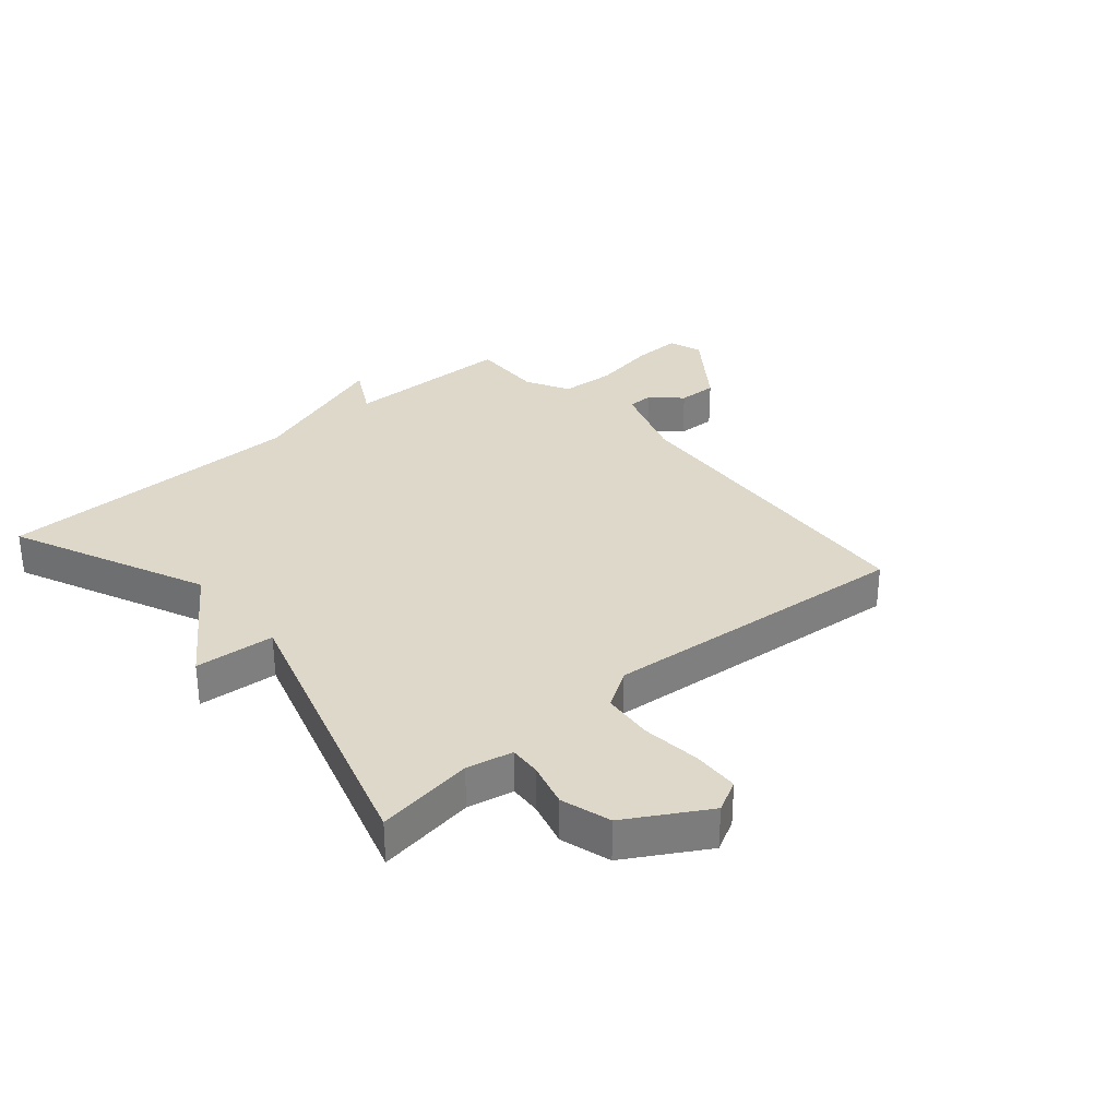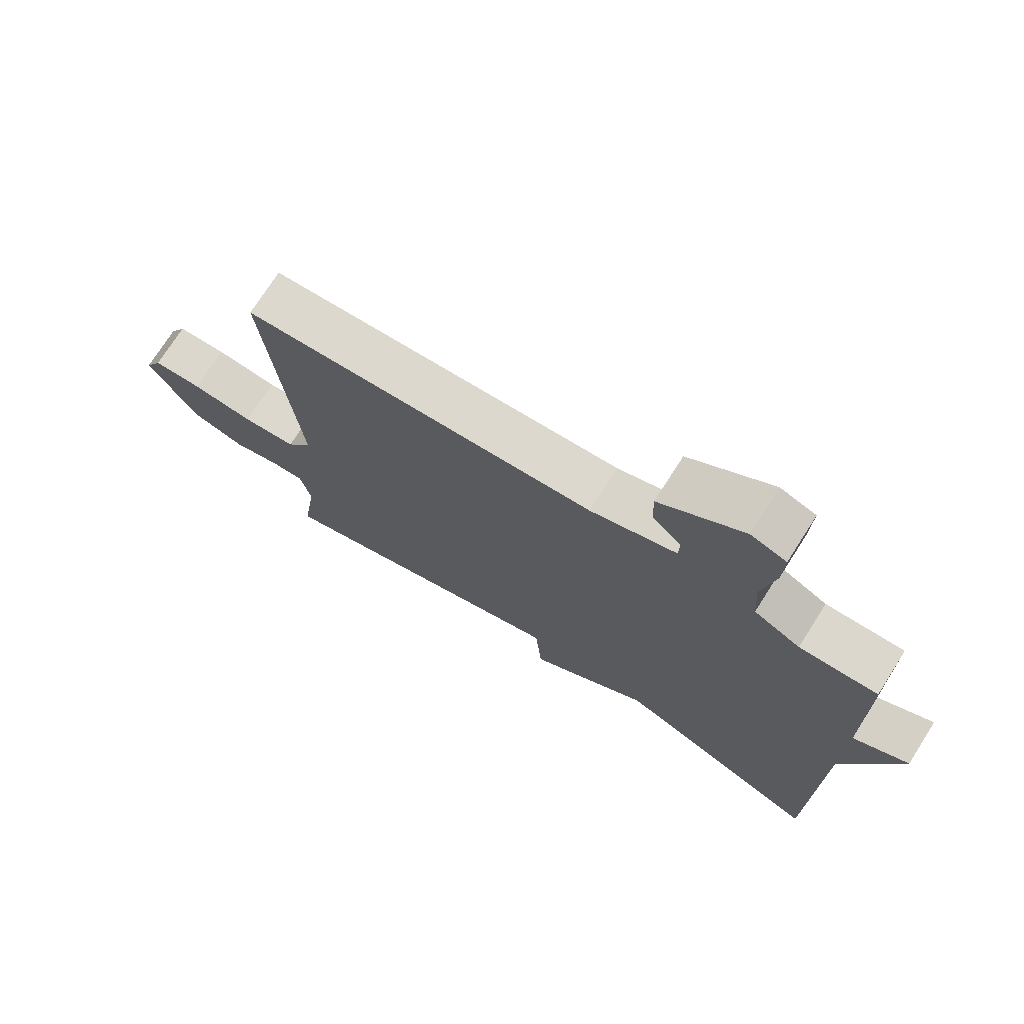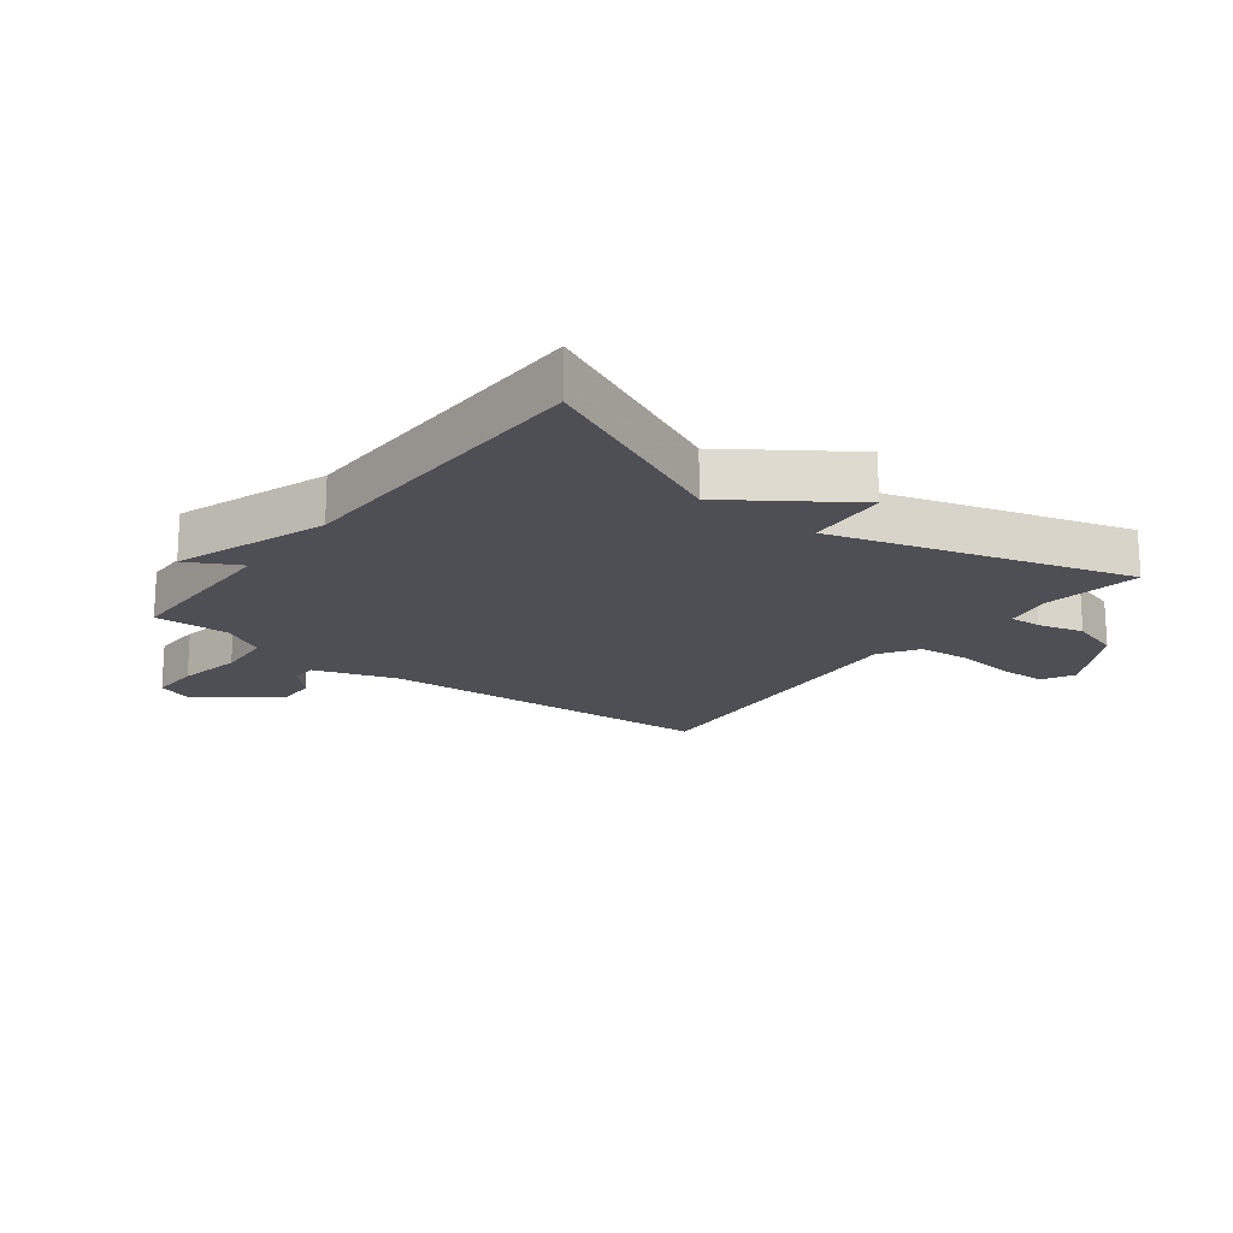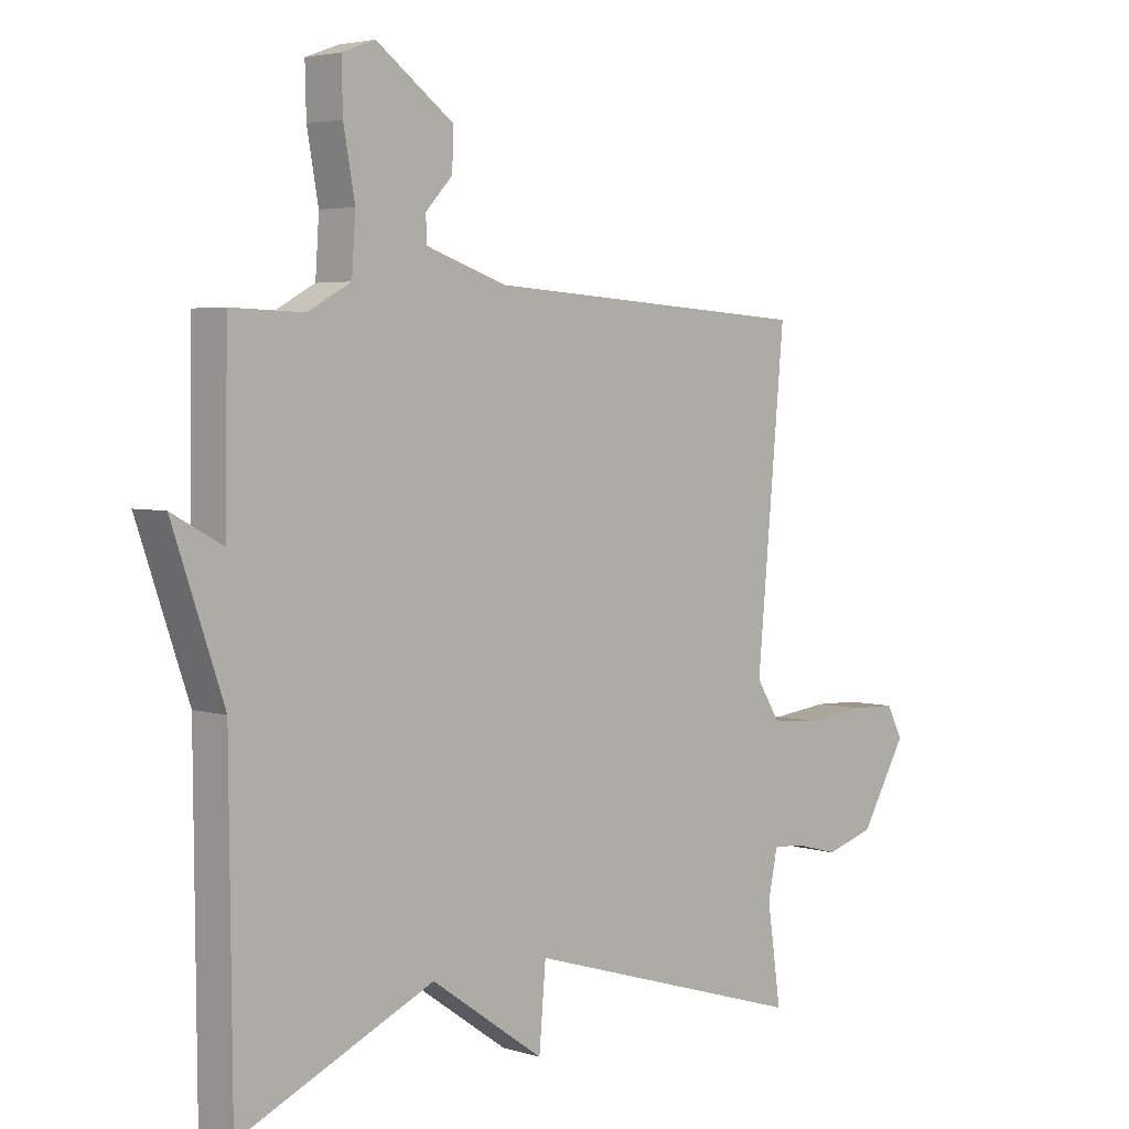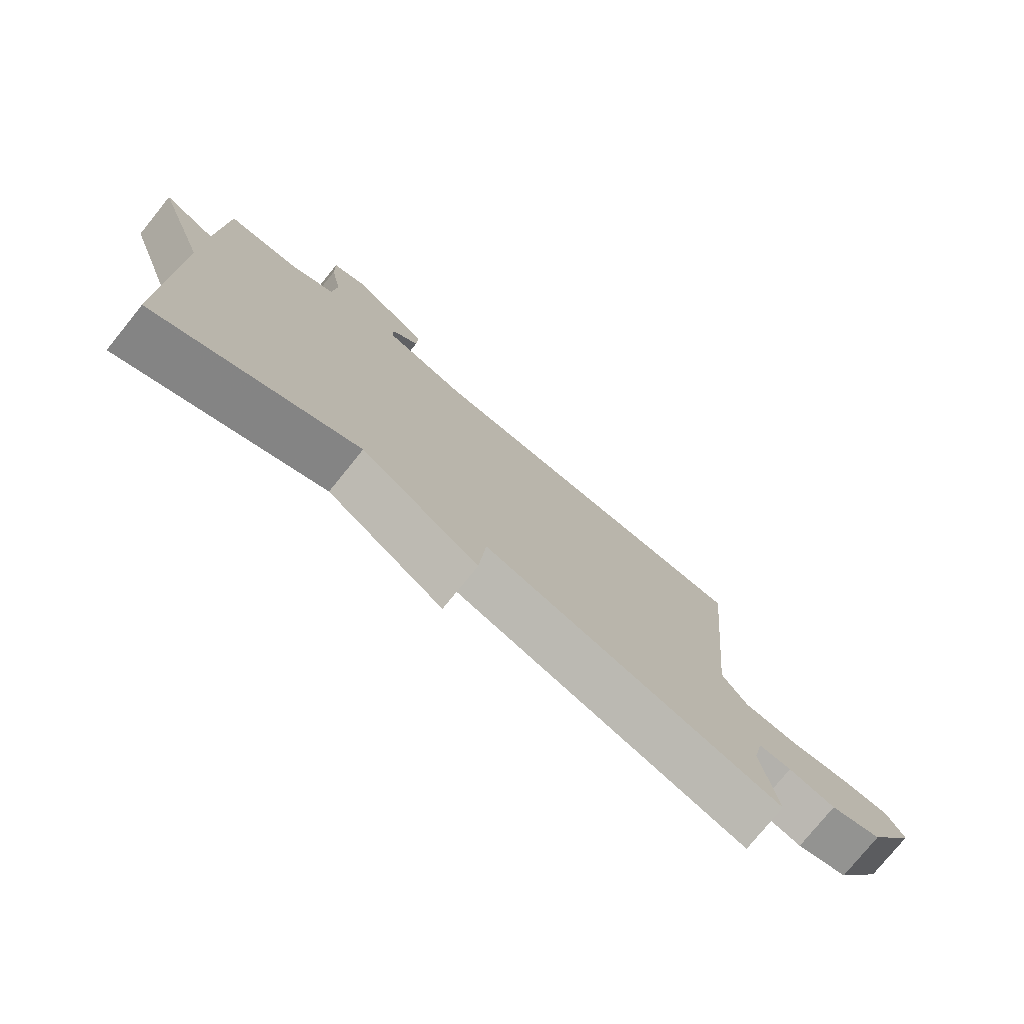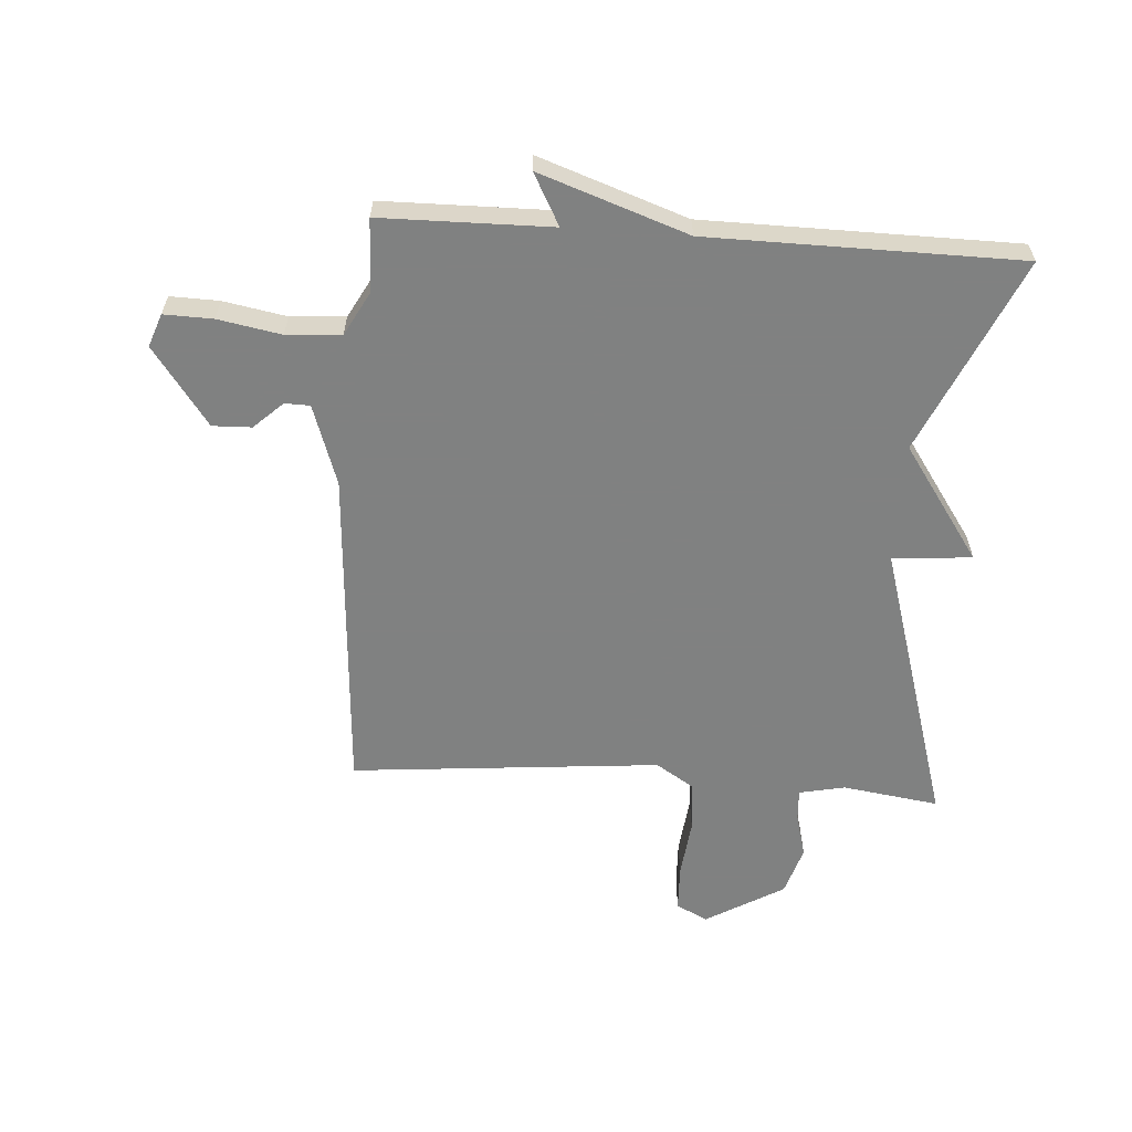
<metadata>
{"format":"obj","ext":"obj","renderer":"f3d","projection":"perspective","resolution":1024,"background":"white","views":[{"elev":31.6,"azim":-130.8,"up":"+Y"},{"elev":73.6,"azim":32.5,"up":"+Z"},{"elev":-18.4,"azim":142.2,"up":"+Y"},{"elev":3.9,"azim":135.3,"up":"+Z"},{"elev":-77.4,"azim":141.0,"up":"+Z"},{"elev":-60.3,"azim":86.0,"up":"+Y"}]}
</metadata>
<code>
v 0.5 0.07 0.5
v 0.504 0.07 0.217
v 0.589 0.07 0.263
v 0.504 0.07 0.017
v 0.5 0.07 -0.5
v 0.176 0.07 -0.355
v -0.013 0.07 -0.487
v -0.024 0.07 -0.355
v -0.5 0.07 -0.5
v -0.477 0.07 -0.339
v -0.493 0.07 -0.263
v -0.545 0.07 -0.266
v -0.619 0.07 -0.286
v -0.701 0.07 -0.261
v -0.778 0.07 -0.13
v -0.751 0.07 -0.078
v -0.674 0.07 -0.075
v -0.577 0.07 -0.086
v -0.493 0.07 -0.078
v -0.453 0.07 -0.015
v -0.5 0.07 0.5
v 0.05 0.07 0.537
v 0.184 0.07 0.583
v 0.185 0.07 0.625
v 0.14 0.07 0.673
v 0.138 0.07 0.738
v 0.267 0.07 0.832
v 0.322 0.07 0.812
v 0.32 0.07 0.731
v 0.301 0.07 0.626
v 0.307 0.07 0.535
v 0.379 0.07 0.496
v 0.5 0 0.5
v 0.504 0 0.217
v 0.589 0 0.263
v 0.504 0 0.017
v 0.5 0 -0.5
v 0.176 0 -0.355
v -0.013 0 -0.487
v -0.024 0 -0.355
v -0.5 0 -0.5
v -0.477 0 -0.339
v -0.493 0 -0.263
v -0.545 0 -0.266
v -0.619 0 -0.286
v -0.701 0 -0.261
v -0.778 0 -0.13
v -0.751 0 -0.078
v -0.674 0 -0.075
v -0.577 0 -0.086
v -0.493 0 -0.078
v -0.453 0 -0.015
v -0.5 0 0.5
v 0.05 0 0.537
v 0.184 0 0.583
v 0.185 0 0.625
v 0.14 0 0.673
v 0.138 0 0.738
v 0.267 0 0.832
v 0.322 0 0.812
v 0.32 0 0.731
v 0.301 0 0.626
v 0.307 0 0.535
v 0.379 0 0.496
f 28 29 30
f 27 28 30
f 26 27 30
f 25 26 30
f 24 25 30
f 23 24 30 31
f 22 23 31 32
f 20 21 22 32
f 16 17 18
f 15 16 18
f 14 15 18
f 13 14 18
f 12 13 18
f 11 12 18 19
f 32 1 2
f 20 32 2
f 19 20 2
f 11 19 2
f 10 11 2
f 6 7 8
f 4 5 6
f 4 6 8
f 8 9 10
f 4 8 10
f 3 4 10
f 2 3 10
f 62 61 60
f 62 60 59
f 62 59 58
f 62 58 57
f 62 57 56
f 63 62 56 55
f 64 63 55 54
f 64 54 53 52
f 50 49 48
f 50 48 47
f 50 47 46
f 50 46 45
f 50 45 44
f 51 50 44 43
f 34 33 64
f 34 64 52
f 34 52 51
f 34 51 43
f 34 43 42
f 40 39 38
f 38 37 36
f 40 38 36
f 42 41 40
f 42 40 36
f 42 36 35
f 42 35 34
f 1 33 34 2
f 2 34 35 3
f 3 35 36 4
f 4 36 37 5
f 5 37 38 6
f 6 38 39 7
f 7 39 40 8
f 8 40 41 9
f 9 41 42 10
f 10 42 43 11
f 11 43 44 12
f 12 44 45 13
f 13 45 46 14
f 14 46 47 15
f 15 47 48 16
f 16 48 49 17
f 17 49 50 18
f 18 50 51 19
f 19 51 52 20
f 20 52 53 21
f 21 53 54 22
f 22 54 55 23
f 23 55 56 24
f 24 56 57 25
f 25 57 58 26
f 26 58 59 27
f 27 59 60 28
f 28 60 61 29
f 29 61 62 30
f 30 62 63 31
f 31 63 64 32
f 32 64 33 1

</code>
